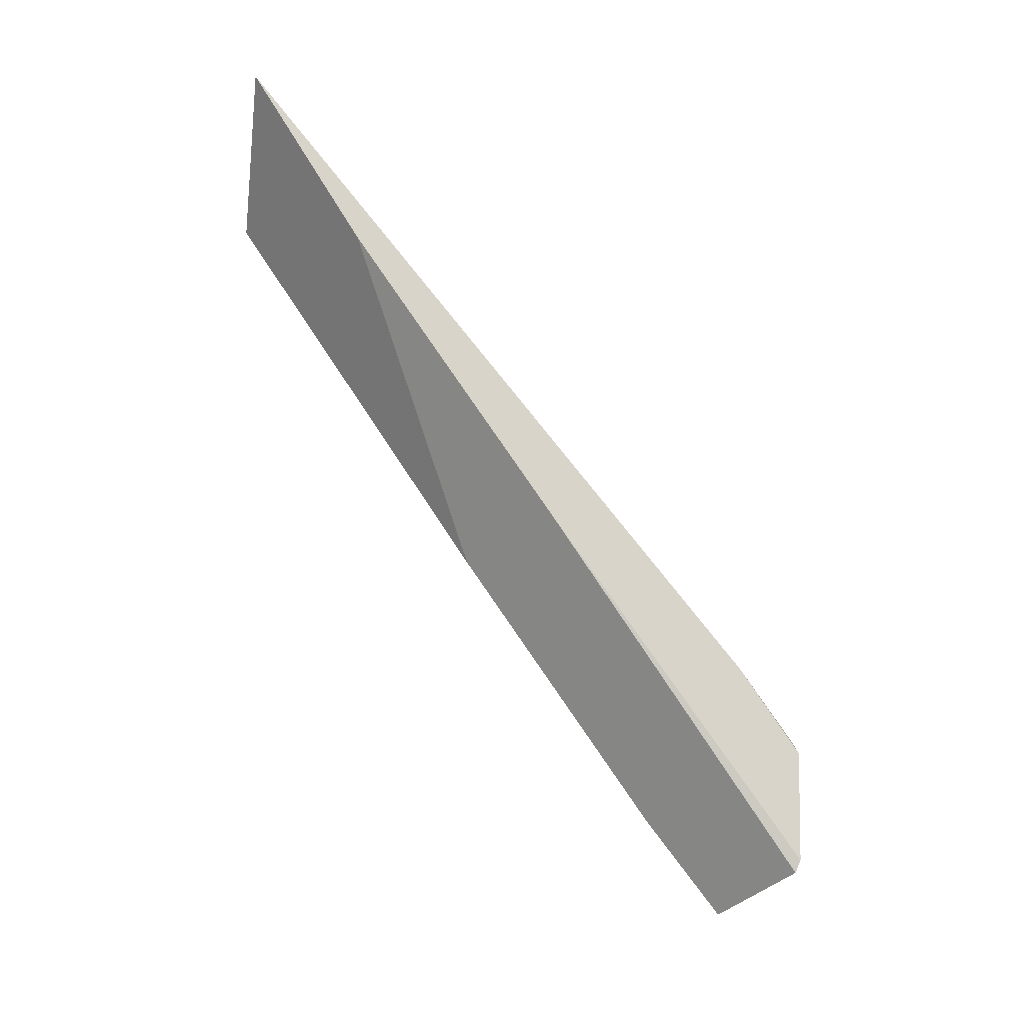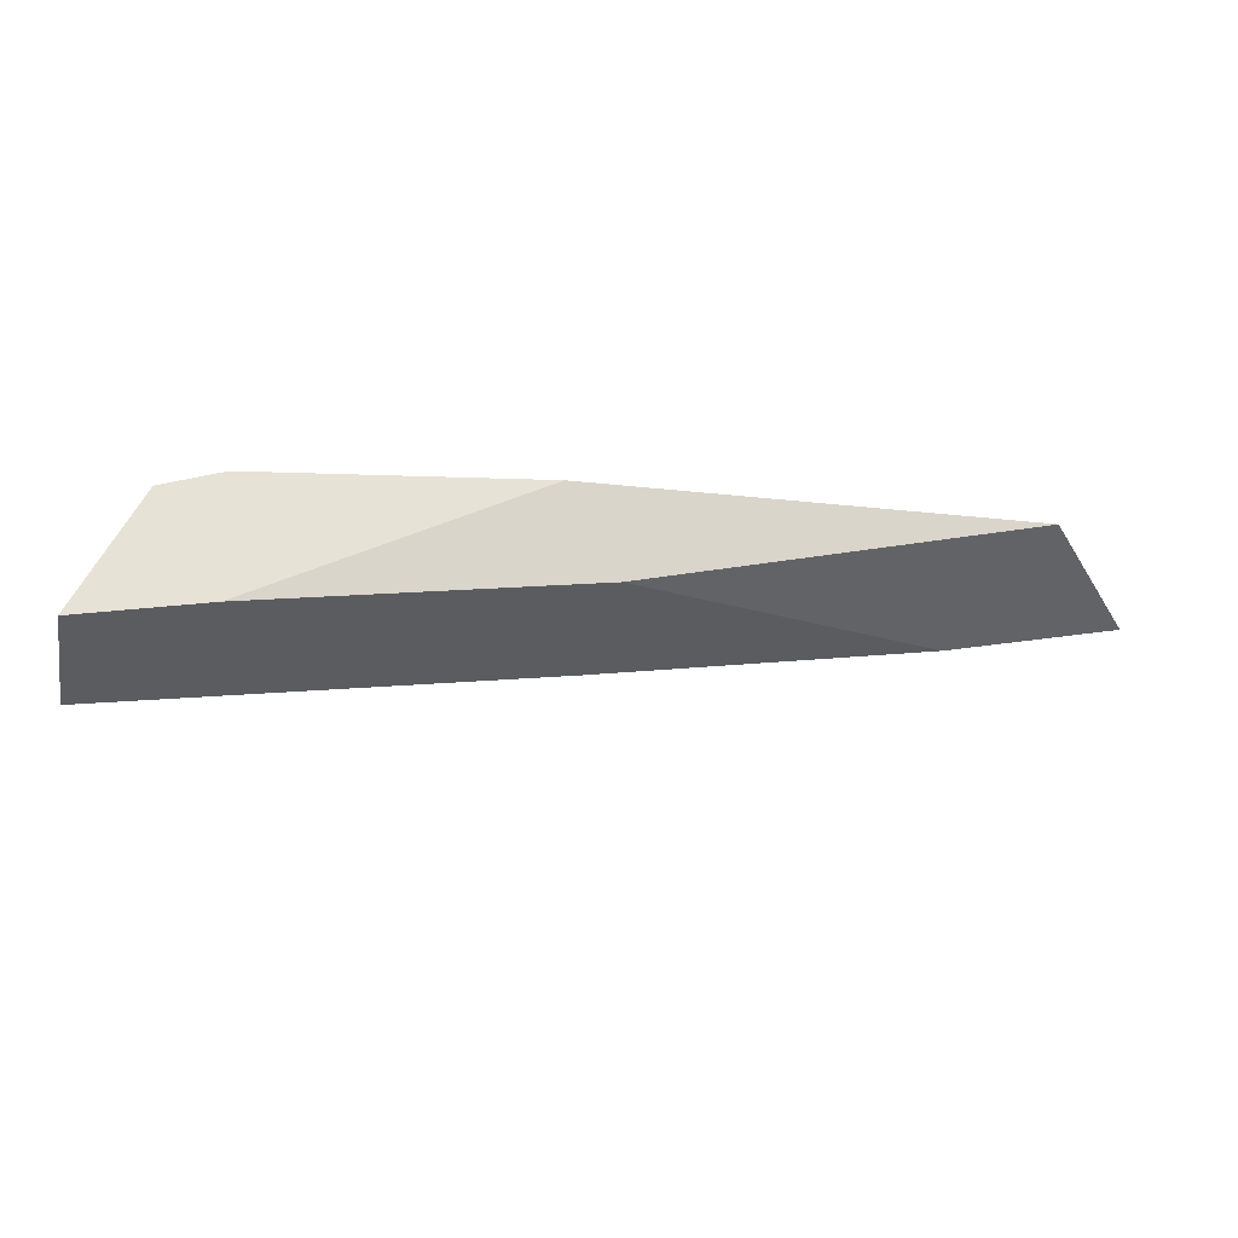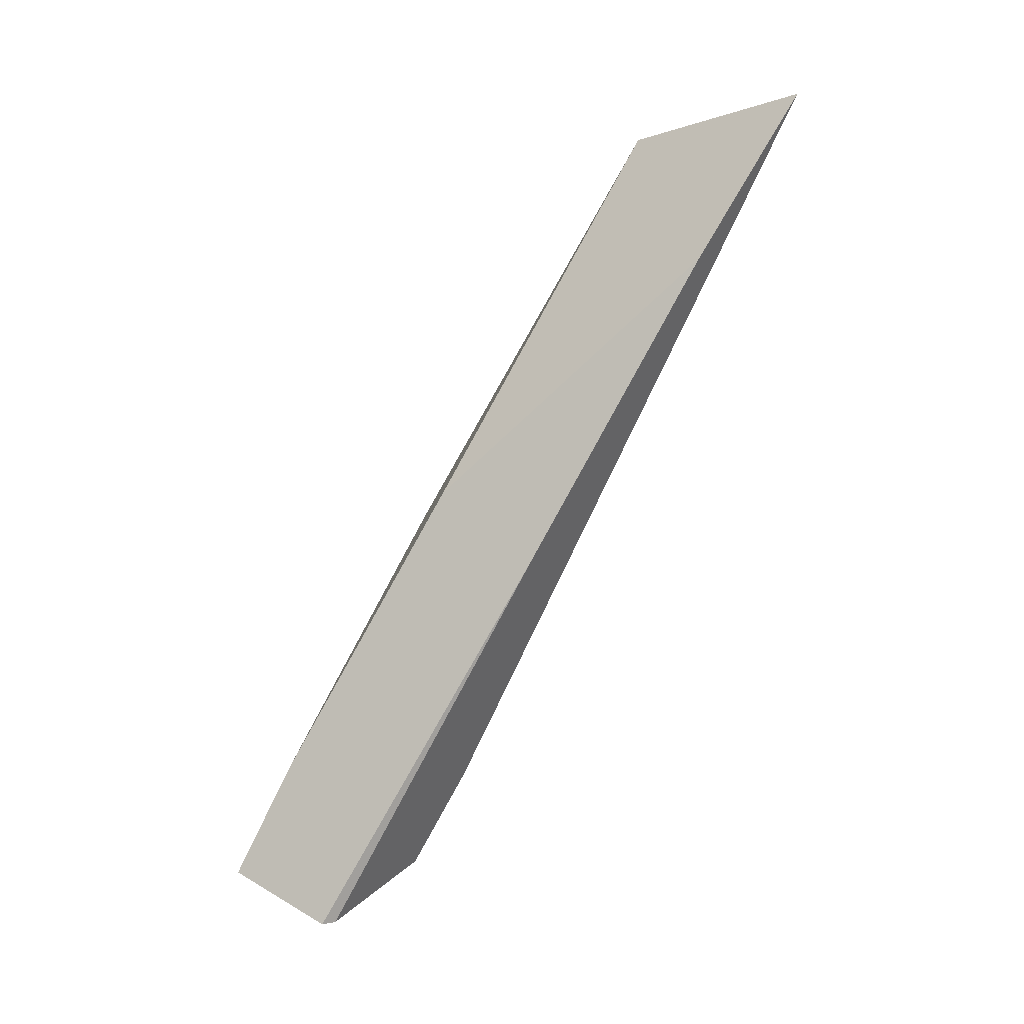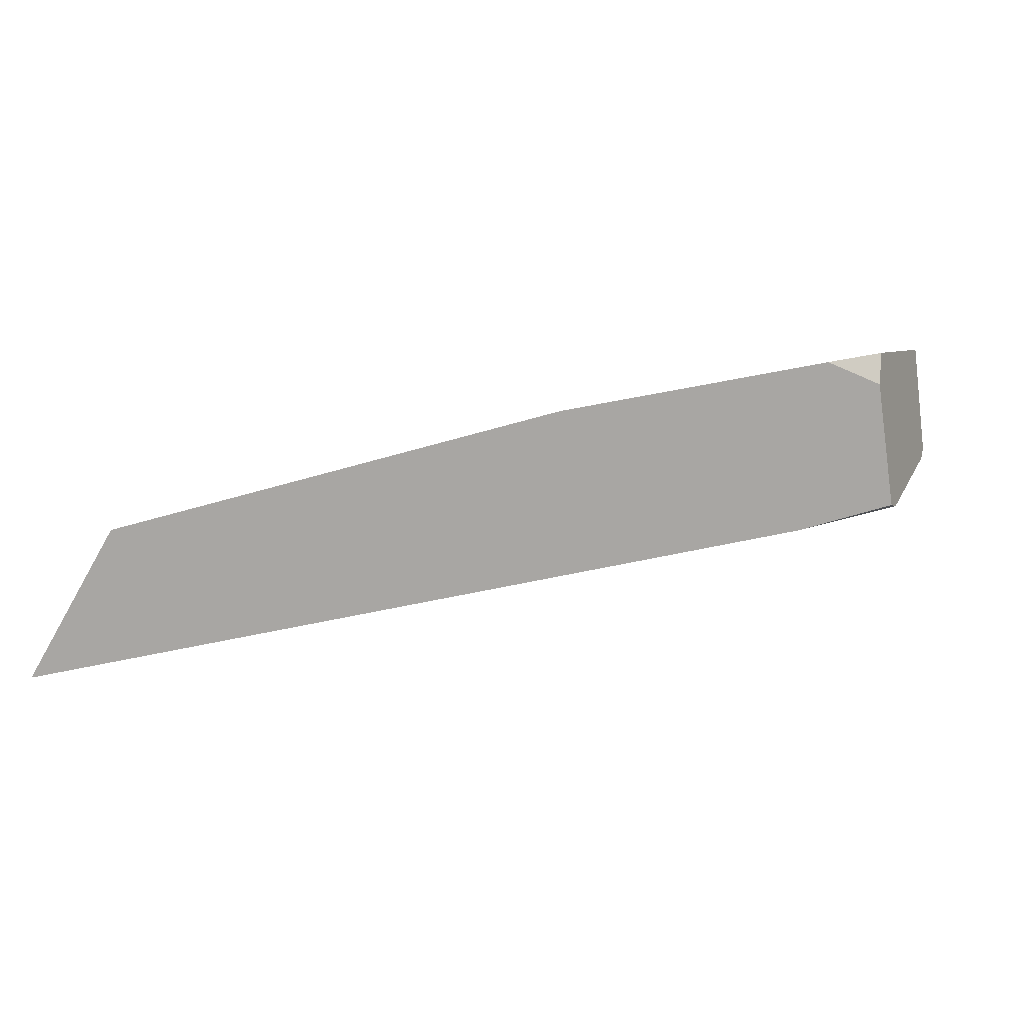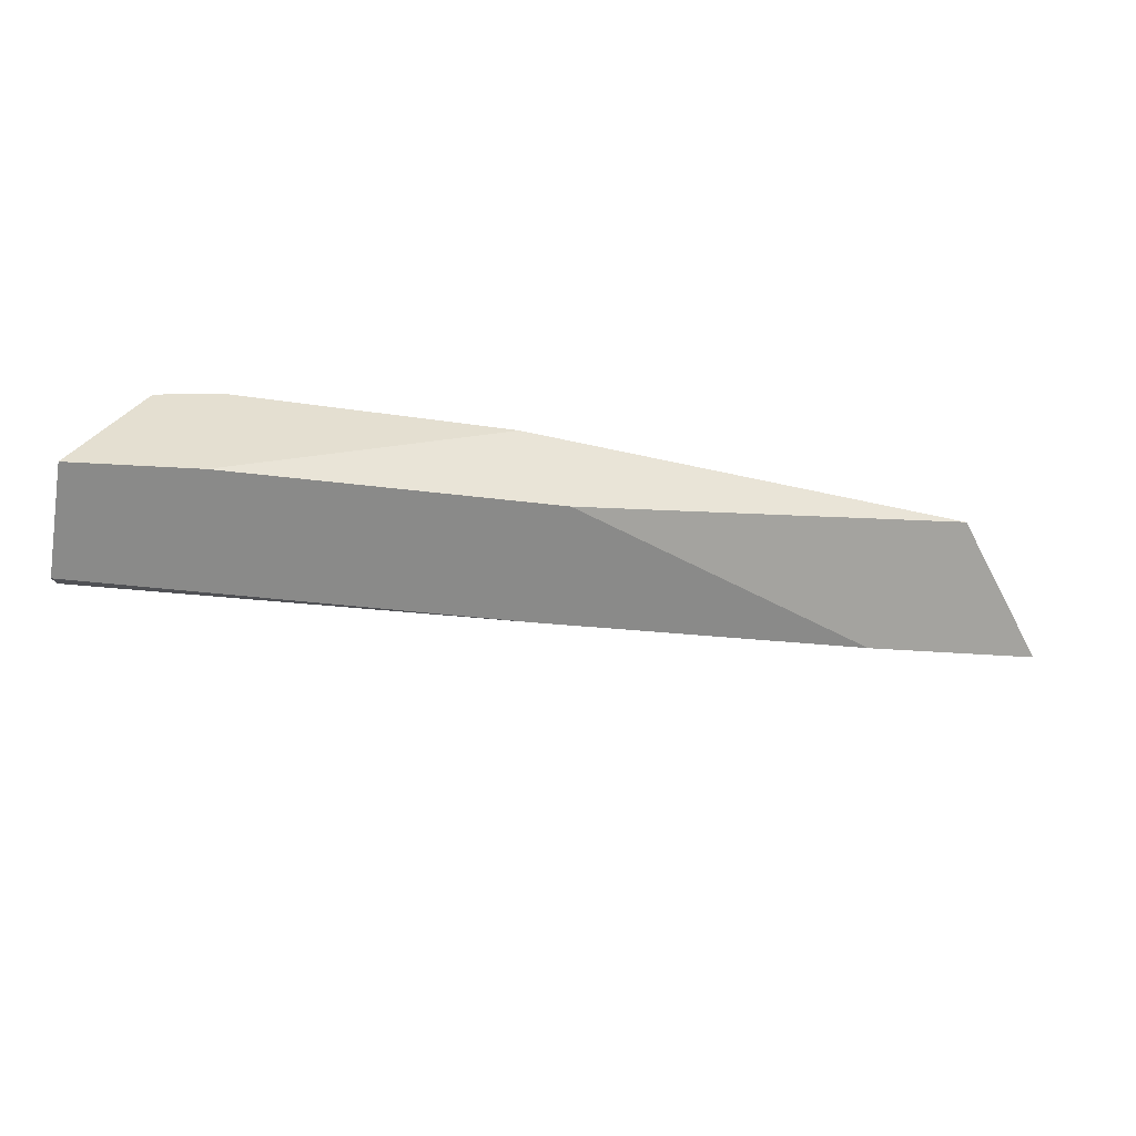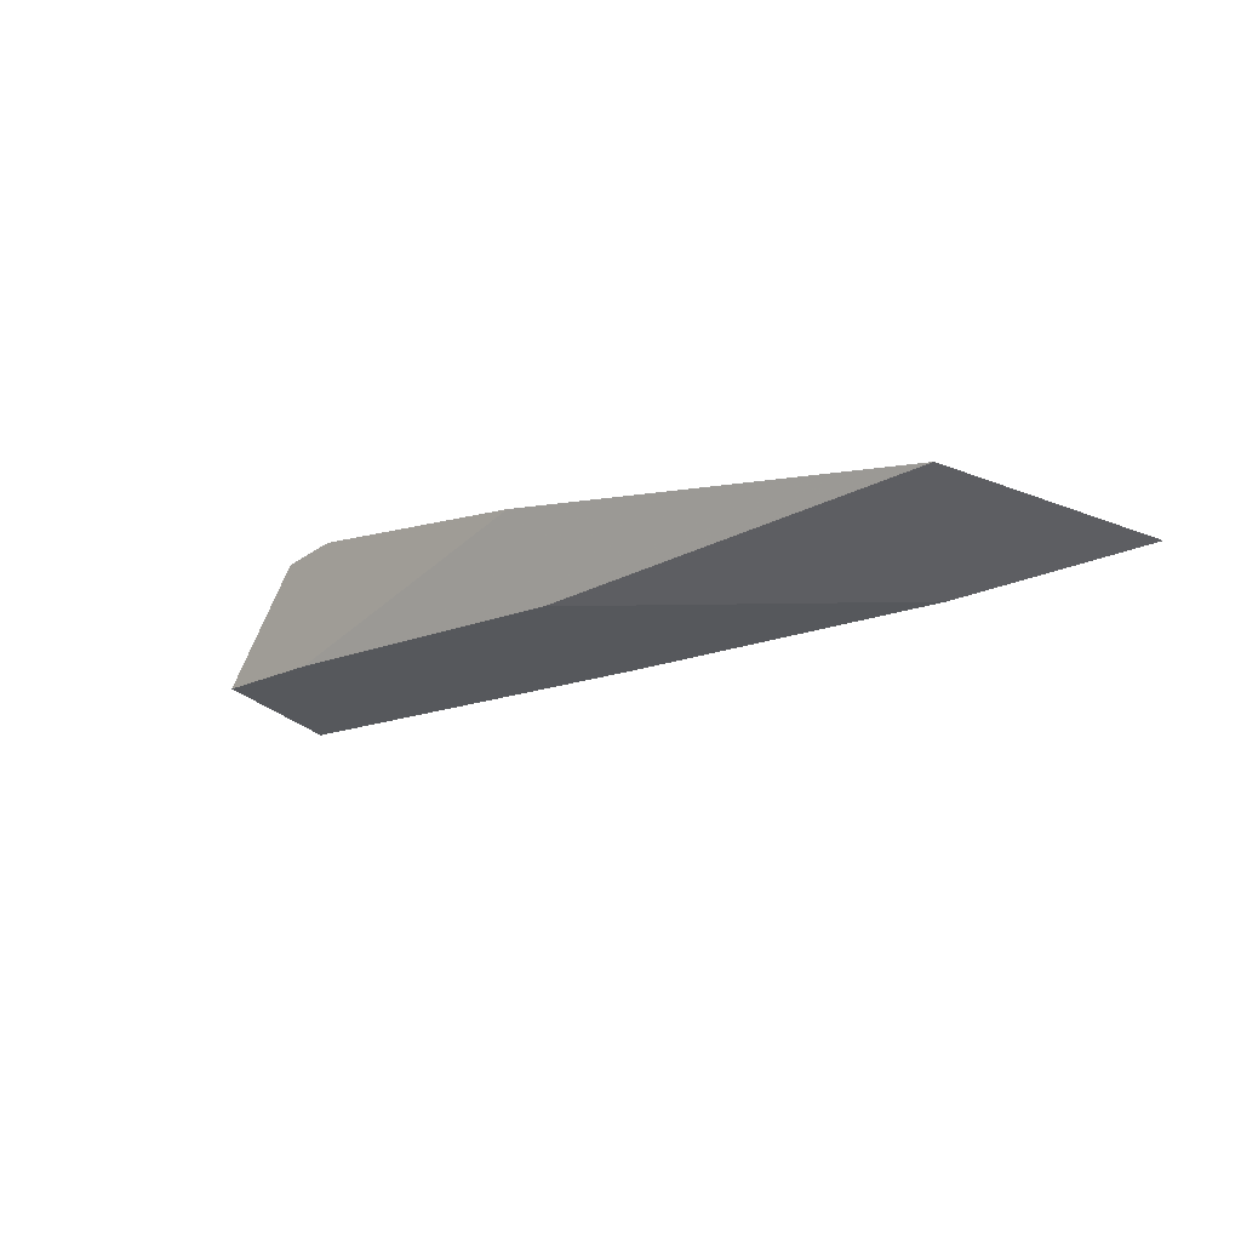
<metadata>
{"format":"obj","ext":"obj","renderer":"f3d","projection":"perspective","resolution":1024,"background":"white","views":[{"elev":-76.9,"azim":-21.7,"up":"+Z"},{"elev":-16.1,"azim":-164.5,"up":"+Z"},{"elev":-75.5,"azim":-86.3,"up":"+Z"},{"elev":79.1,"azim":17.6,"up":"+Z"},{"elev":-40.6,"azim":-164.3,"up":"+Z"},{"elev":-2.0,"azim":-101.7,"up":"+Z"}]}
</metadata>
<code>
o WoodenBrokenPlanks_682
v -160.8 39.67 -117.9
v -156.4 42.54 -119
v -159.3 39.04 -119.1
v -161.3 37.65 -118.6
v -155.7 41.41 -119.7
v -151 44.32 -120.4
v -152.5 42.54 -119.1
v -151.3 43.29 -119.3
v -151.4 43.24 -119.2
v -152.1 44.53 -118.4
v -152.8 44.55 -118.2
v -155.9 42.85 -118
v -152.9 44.84 -119.6
v -152.2 44.95 -118.4
v -151.6 45.63 -119.9
v -151 44.49 -120.5
f 1 2 3 4
f 9 10 11 12
f 12 1 4 9
f 9 4 7
f 2 1 12 13
f 11 10 14
f 11 14 15 13
f 11 13 12
f 9 7 8
f 5 3 2 13
f 5 13 15 16
f 6 5 16
f 14 10 9 16
f 8 6 16 9
f 14 16 15
f 3 5 6 7
f 6 8 7
f 3 7 4

</code>
